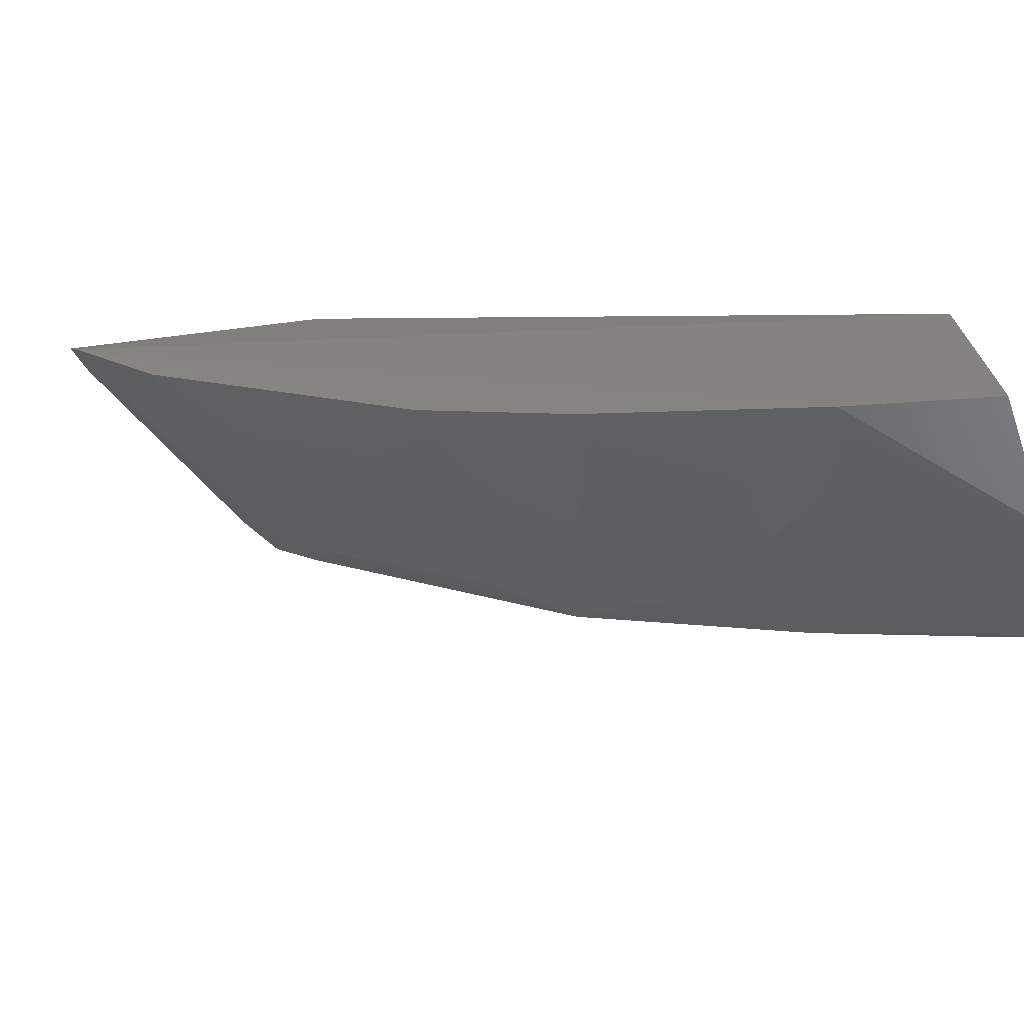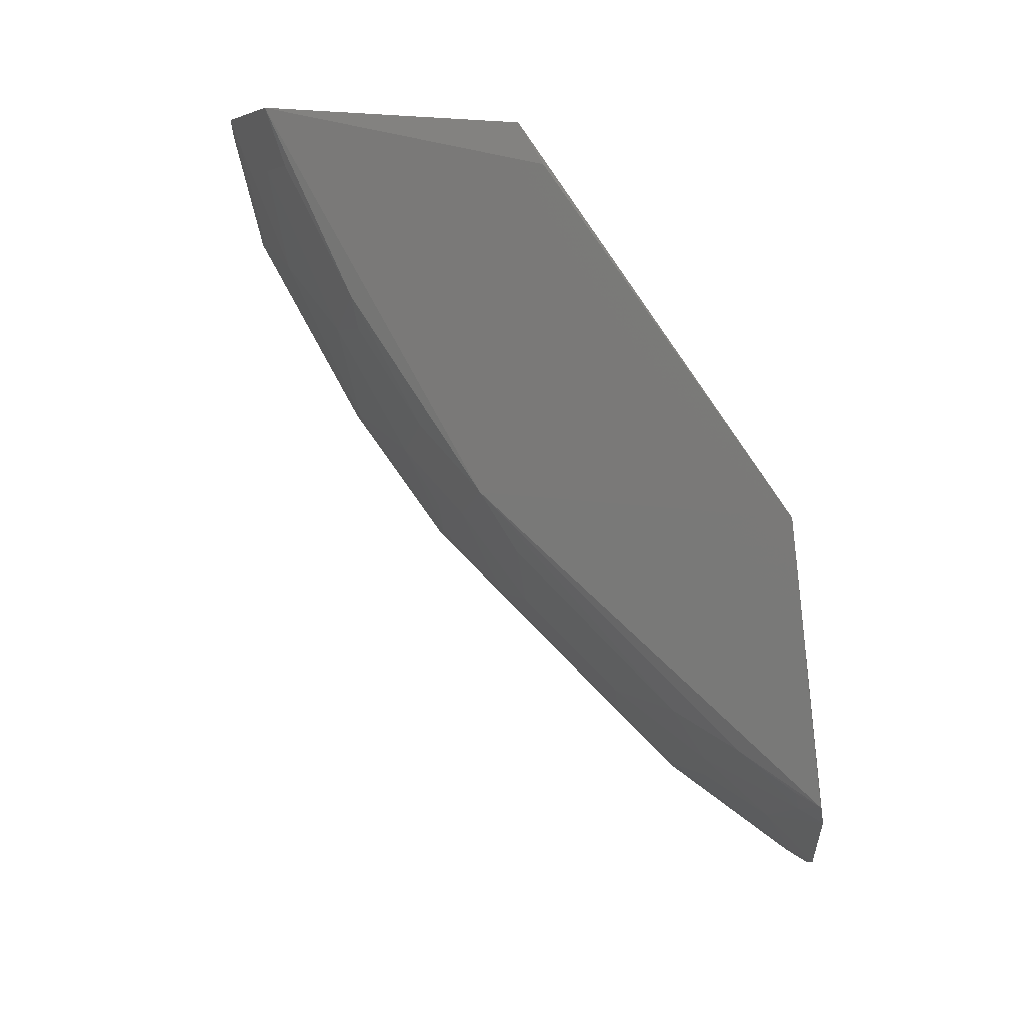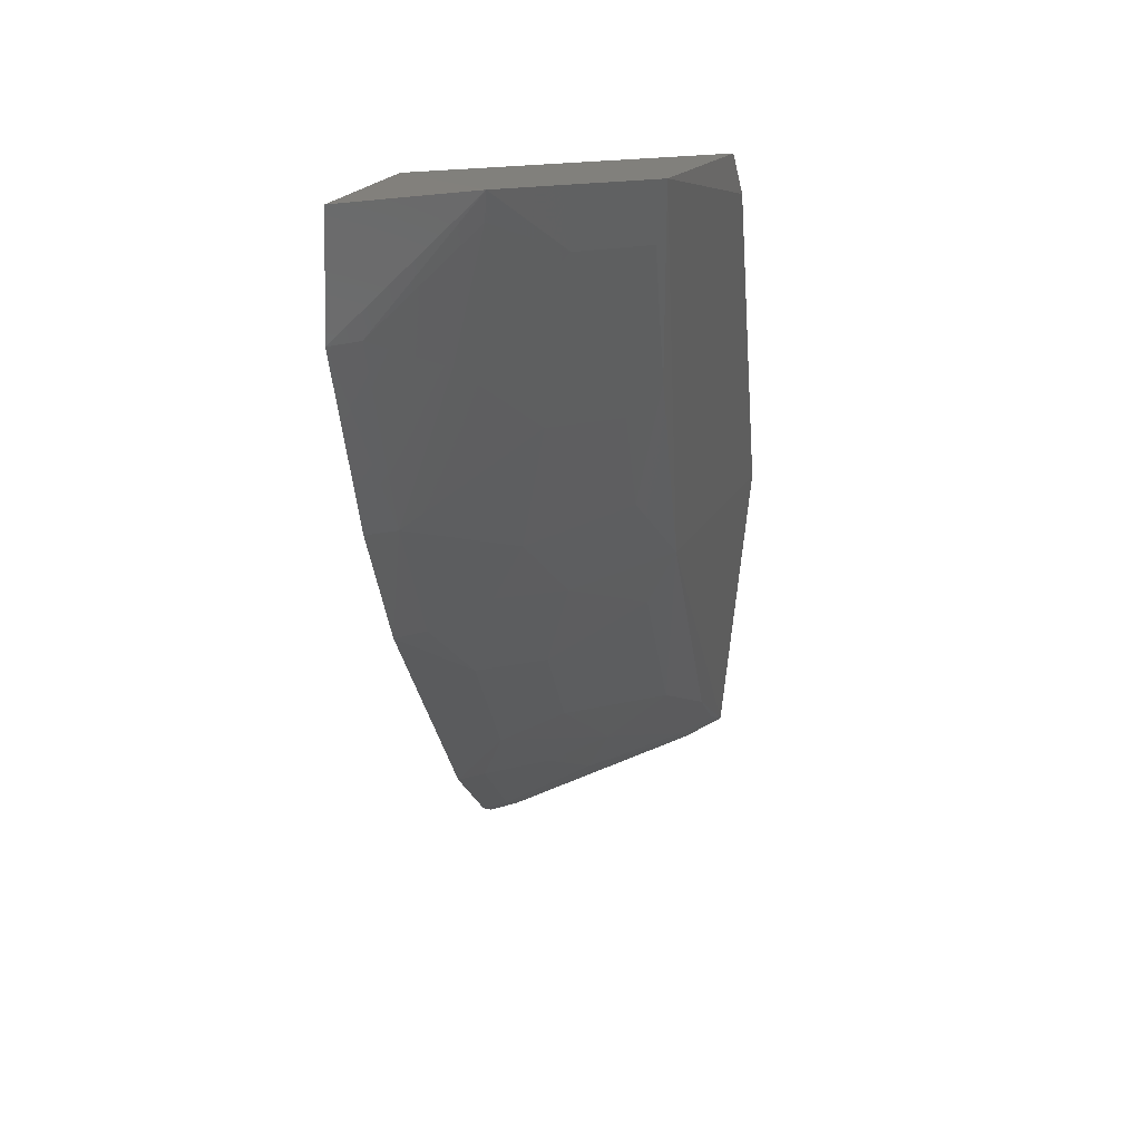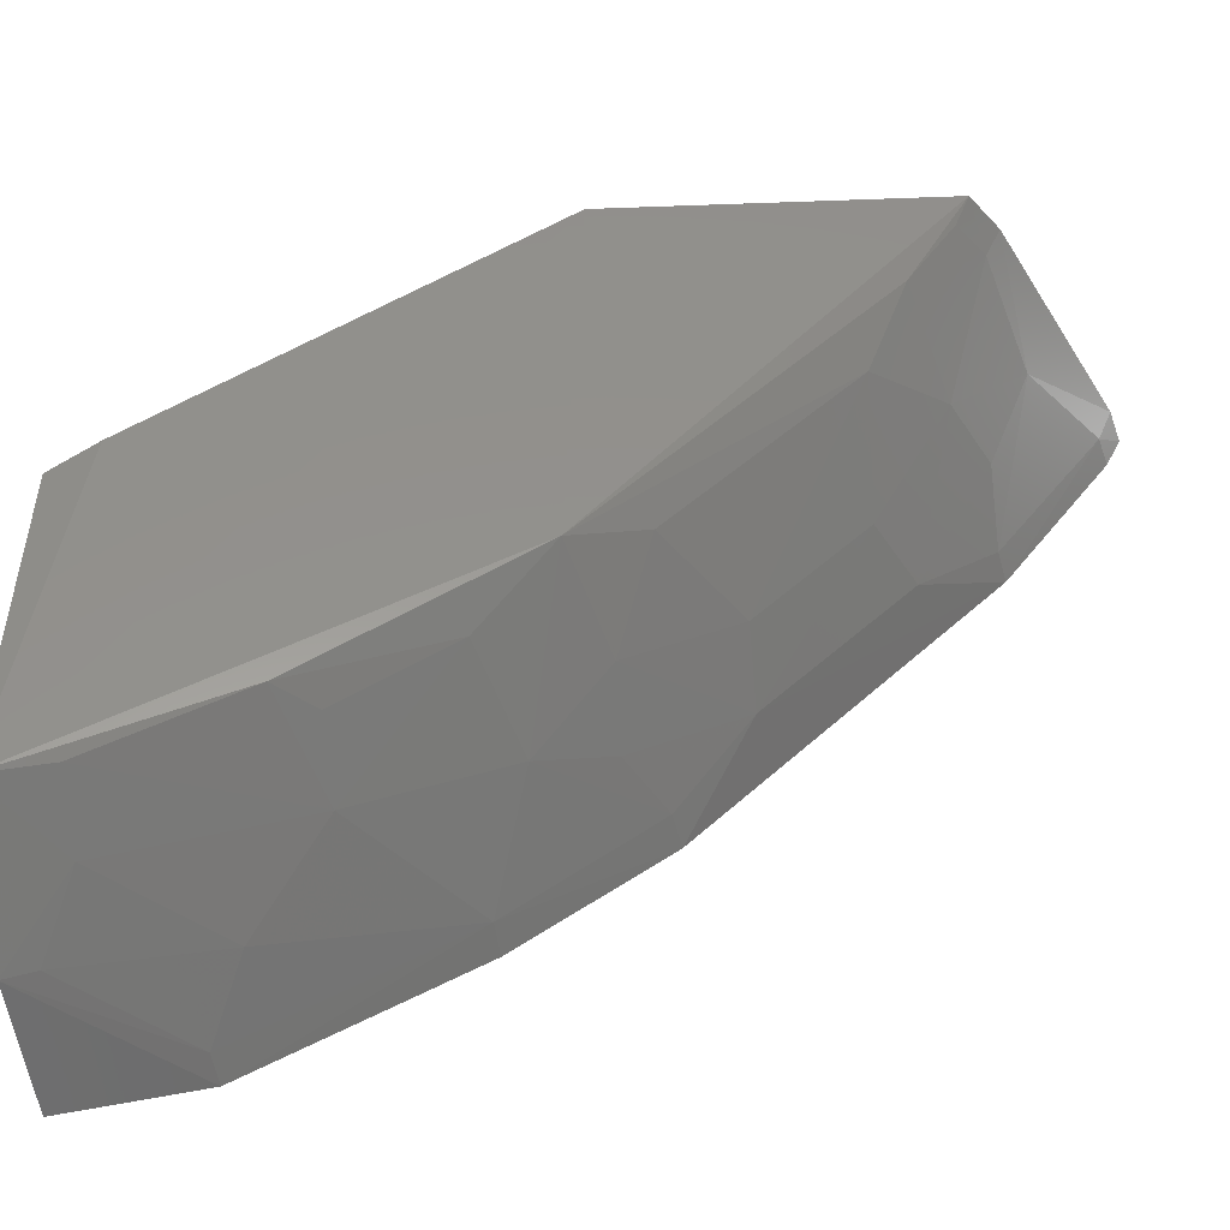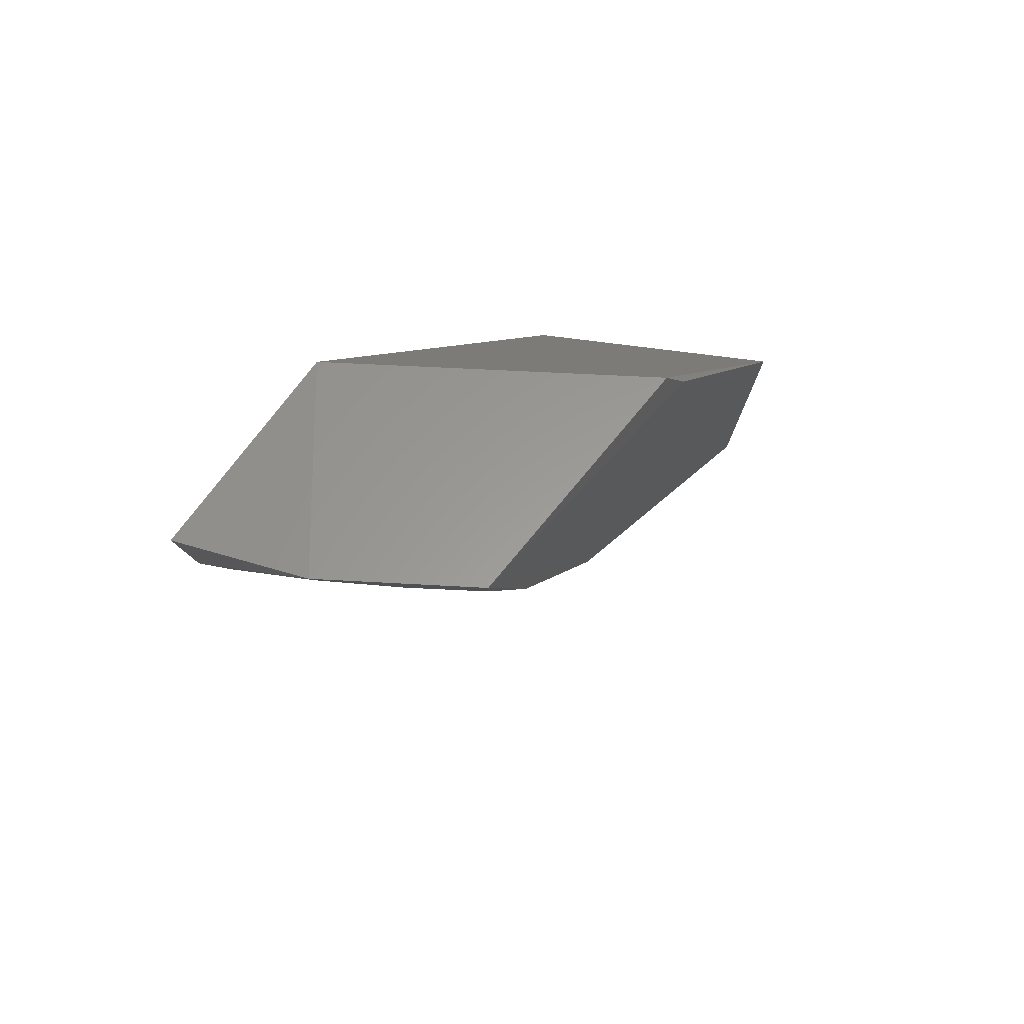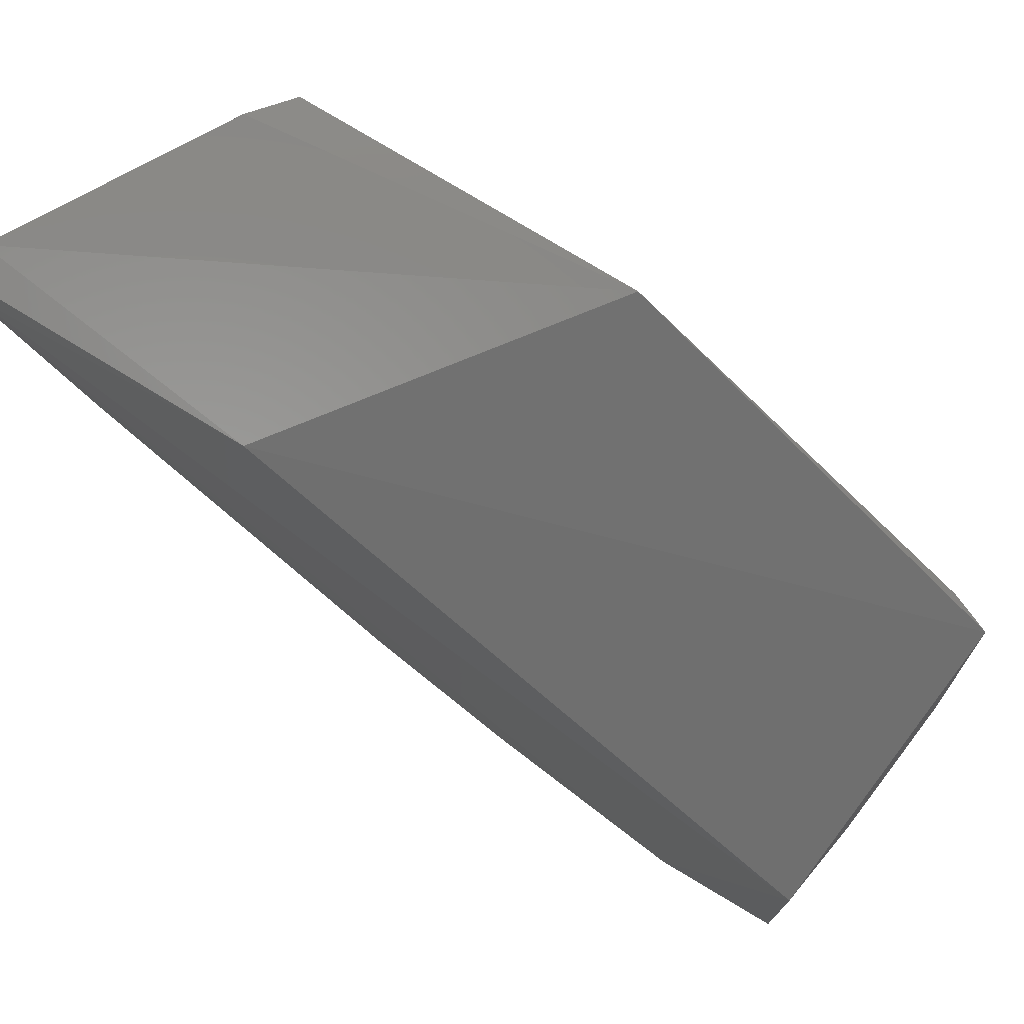
<metadata>
{"format":"stl","ext":"stl","renderer":"f3d","projection":"perspective","resolution":1024,"background":"white","views":[{"elev":-66.0,"azim":105.0,"up":"+Z"},{"elev":6.5,"azim":-84.0,"up":"+Y"},{"elev":19.4,"azim":-170.7,"up":"+Y"},{"elev":-44.4,"azim":-86.7,"up":"+Z"},{"elev":65.1,"azim":-149.5,"up":"+Y"},{"elev":78.2,"azim":125.1,"up":"+Z"}]}
</metadata>
<code>
# stl→obj: 46 verts, 88 faces
v -0.1319 -0.1559 0.1054
v -0.1296 -0.1536 0.05391
v -0.1595 -0.1511 0.06032
v -0.1346 -0.3533 0.2158
v -0.1274 -0.3554 0.2146
v -0.1328 -0.2932 0.2055
v -0.2 -0.2495 0.2064
v -0.1268 -0.183 0.06101
v -0.1264 -0.3523 0.2088
v -0.199 -0.1554 0.1401
v -0.1924 -0.3226 0.2149
v -0.189 -0.2453 0.1296
v -0.1263 -0.2307 0.08729
v -0.1263 -0.2634 0.1108
v -0.1329 -0.3504 0.2096
v -0.192 -0.1508 0.07698
v -0.1832 -0.329 0.2159
v -0.2006 -0.1654 0.1463
v -0.1893 -0.1969 0.0975
v -0.1338 -0.182 0.06307
v -0.1336 -0.2299 0.08941
v -0.1654 -0.2056 0.08939
v -0.1496 -0.1894 0.07323
v -0.1575 -0.2377 0.1058
v -0.1737 -0.1651 0.07321
v -0.1576 -0.3341 0.2024
v -0.1265 -0.3285 0.1759
v -0.1817 -0.2292 0.1134
v -0.1587 -0.1577 0.06272
v -0.1338 -0.2618 0.1127
v -0.1894 -0.1647 0.08123
v -0.1651 -0.2534 0.1219
v -0.1413 -0.2779 0.1298
v -0.141 -0.3099 0.1618
v -0.1574 -0.2773 0.1379
v -0.1333 -0.3269 0.1775
v -0.1814 -0.205 0.09779
v -0.1818 -0.3258 0.2098
v -0.1653 -0.3174 0.1858
v -0.1814 -0.2611 0.1381
v -0.1815 -0.3012 0.1777
v -0.1492 -0.2534 0.1136
v -0.1574 -0.3014 0.162
v -0.1493 -0.3257 0.1859
v -0.1892 -0.3095 0.1943
v -0.1904 -0.3196 0.2086
f 1 2 3
f 4 5 6
f 4 6 7
f 8 3 2
f 8 2 1
f 9 1 6
f 9 6 5
f 9 8 1
f 10 7 6
f 10 6 1
f 11 7 12
f 13 9 14
f 13 8 9
f 15 9 5
f 15 5 4
f 16 10 1
f 16 1 3
f 16 12 7
f 17 4 7
f 17 7 11
f 18 16 7
f 18 7 10
f 18 10 16
f 19 12 16
f 20 3 8
f 21 22 23
f 21 24 22
f 21 13 14
f 21 23 20
f 21 20 8
f 21 8 13
f 25 16 3
f 25 23 22
f 26 15 4
f 26 4 17
f 27 14 9
f 27 9 15
f 28 24 12
f 28 12 19
f 28 22 24
f 29 20 23
f 29 3 20
f 29 25 3
f 29 23 25
f 30 21 14
f 30 24 21
f 31 19 16
f 31 16 25
f 31 25 22
f 31 22 19
f 32 12 24
f 33 27 34
f 33 14 27
f 33 30 14
f 33 35 32
f 36 27 15
f 36 15 26
f 36 34 27
f 37 28 19
f 37 19 22
f 37 22 28
f 38 39 26
f 38 26 17
f 38 17 11
f 40 32 35
f 40 12 32
f 40 41 12
f 40 35 41
f 42 32 24
f 42 24 30
f 42 33 32
f 42 30 33
f 43 33 34
f 43 35 33
f 43 41 35
f 43 34 39
f 43 39 41
f 44 36 26
f 44 26 39
f 44 39 34
f 44 34 36
f 45 11 12
f 45 12 41
f 45 41 39
f 45 39 38
f 46 45 38
f 46 38 11
f 46 11 45

</code>
